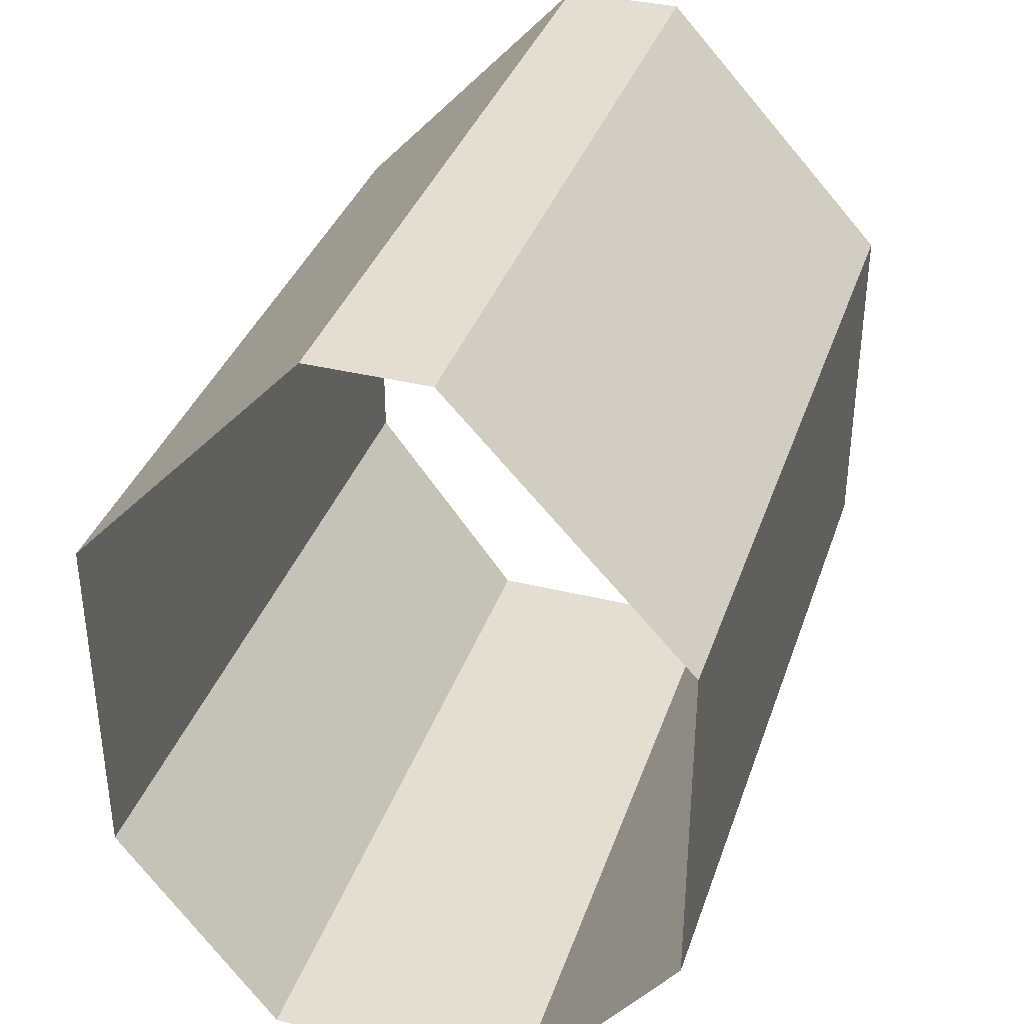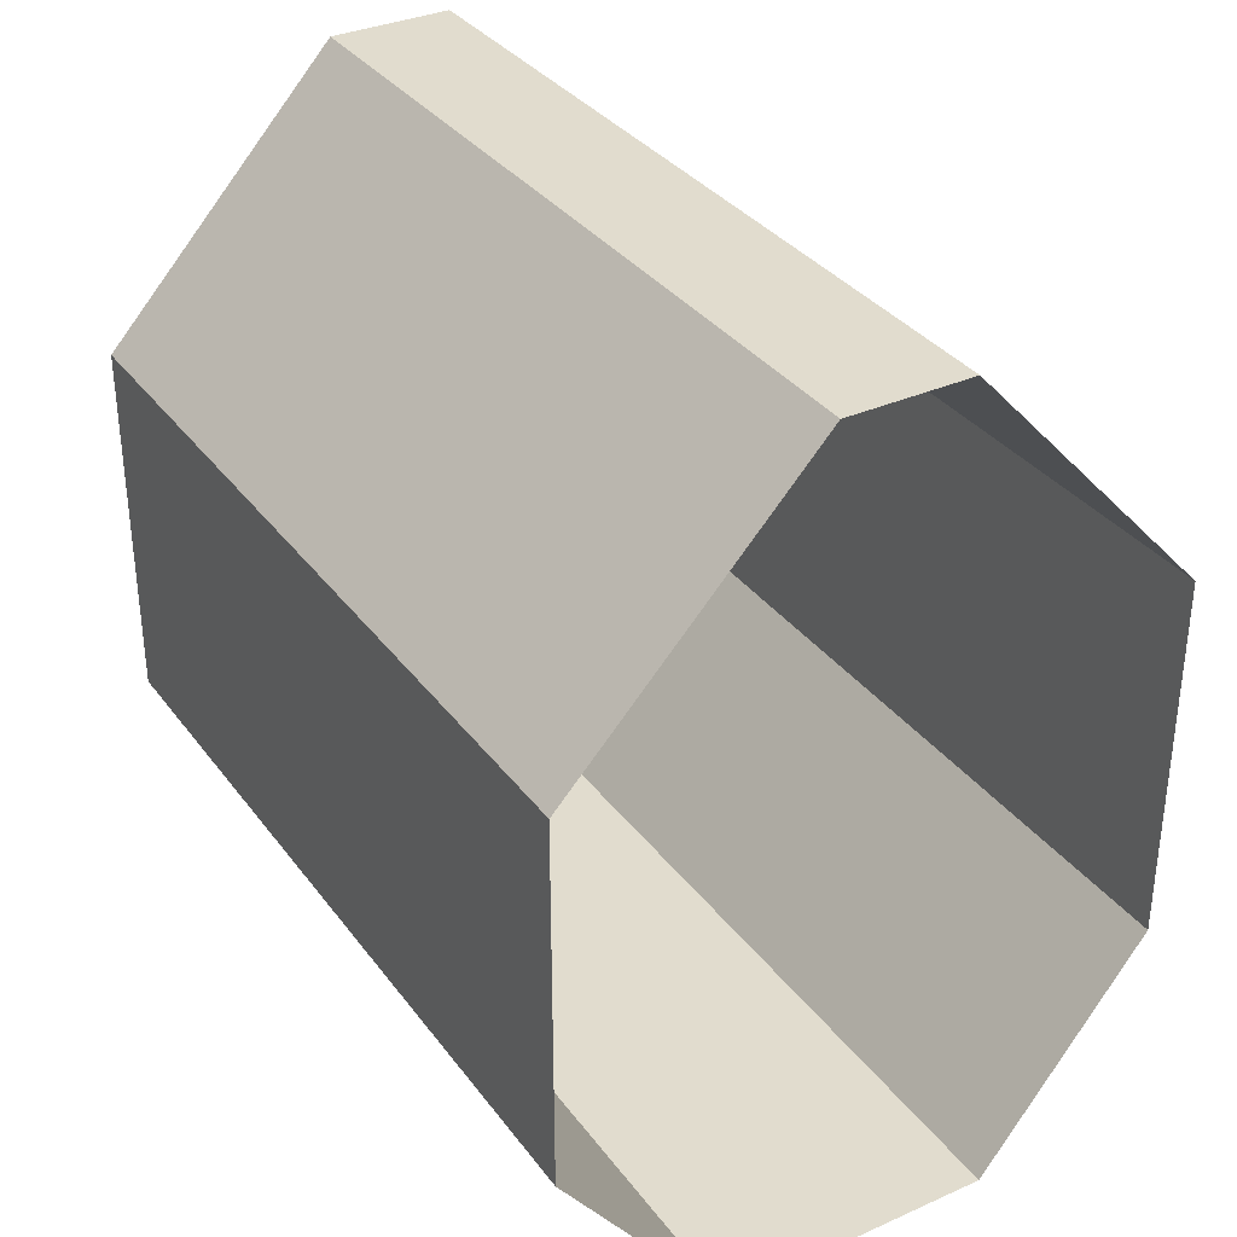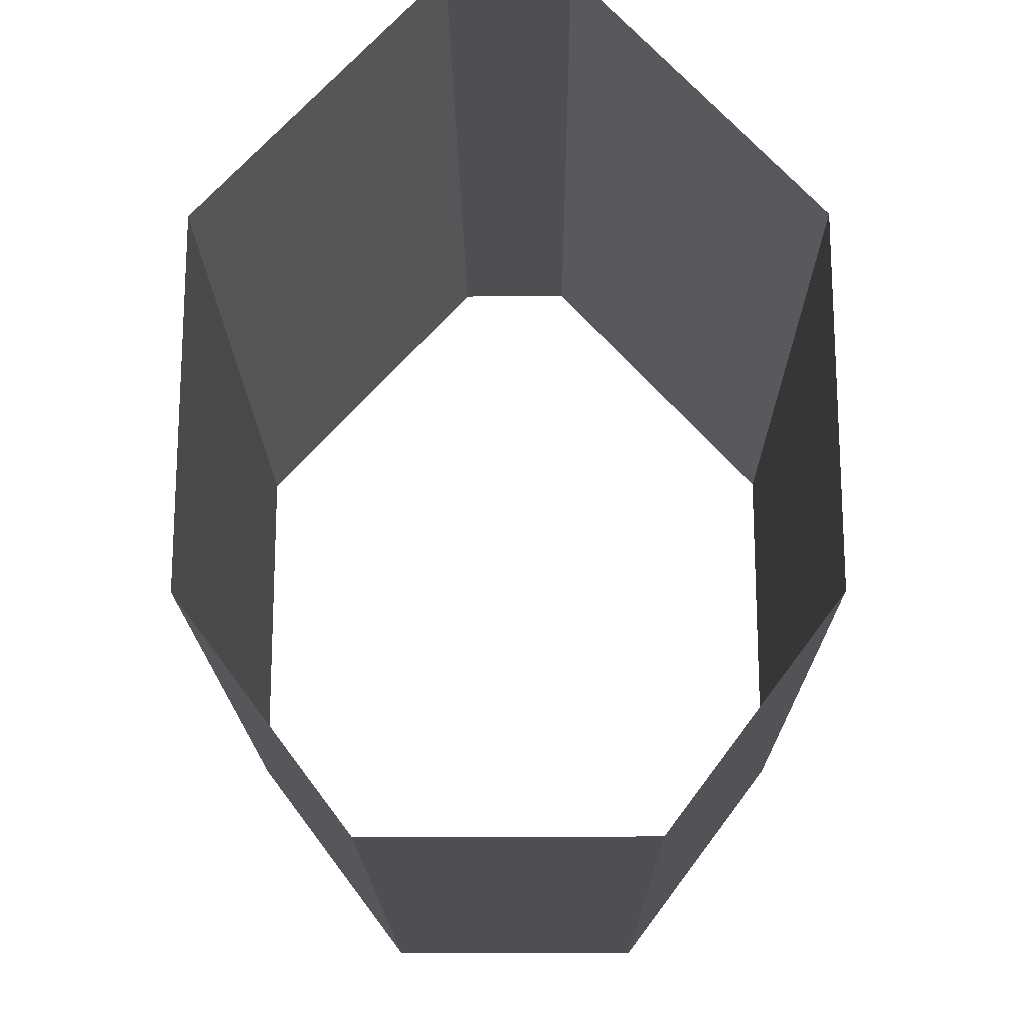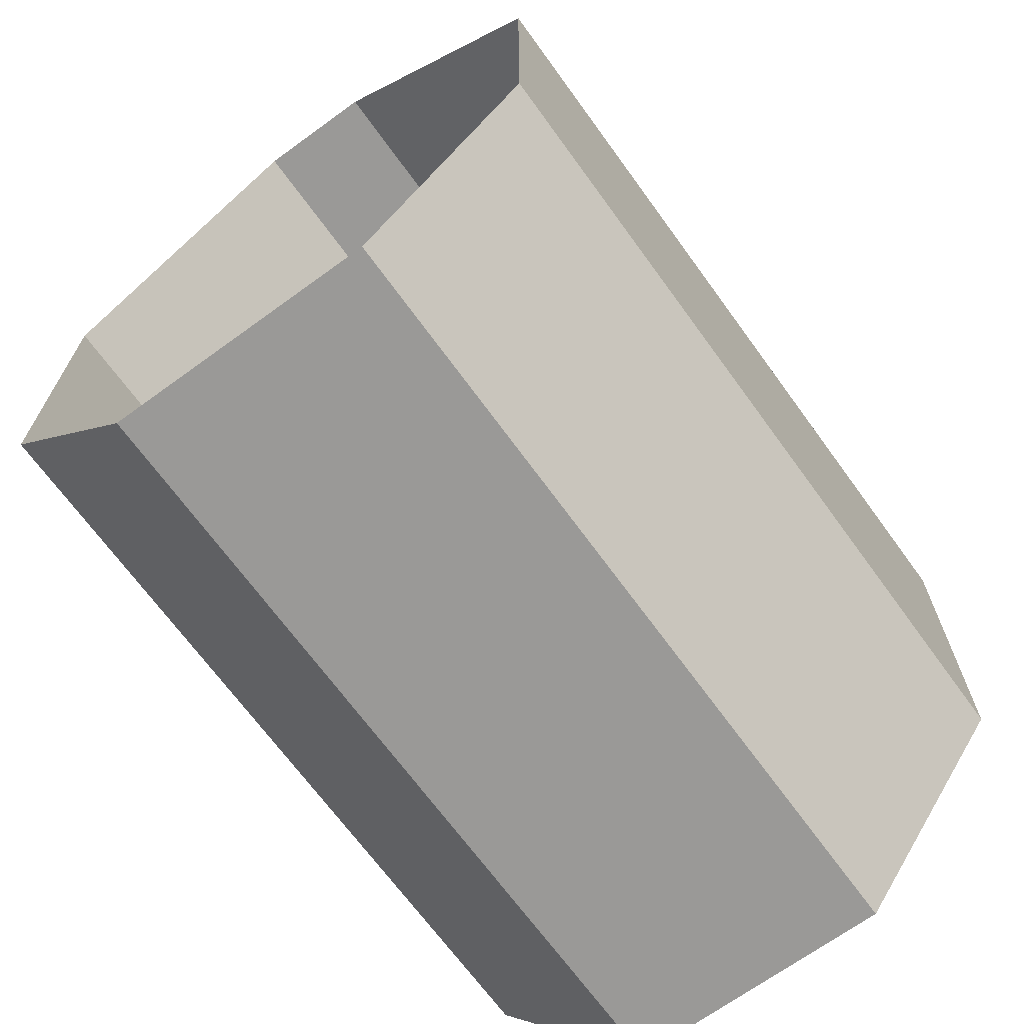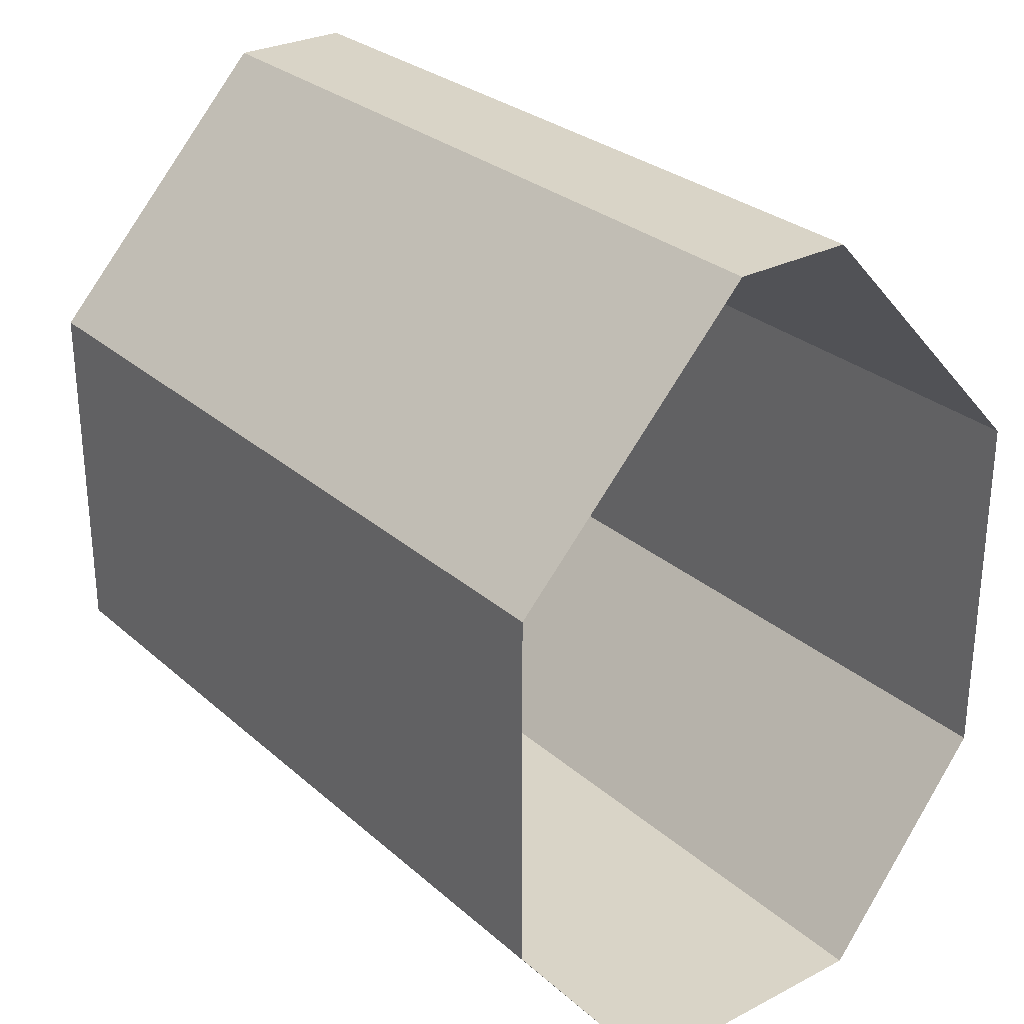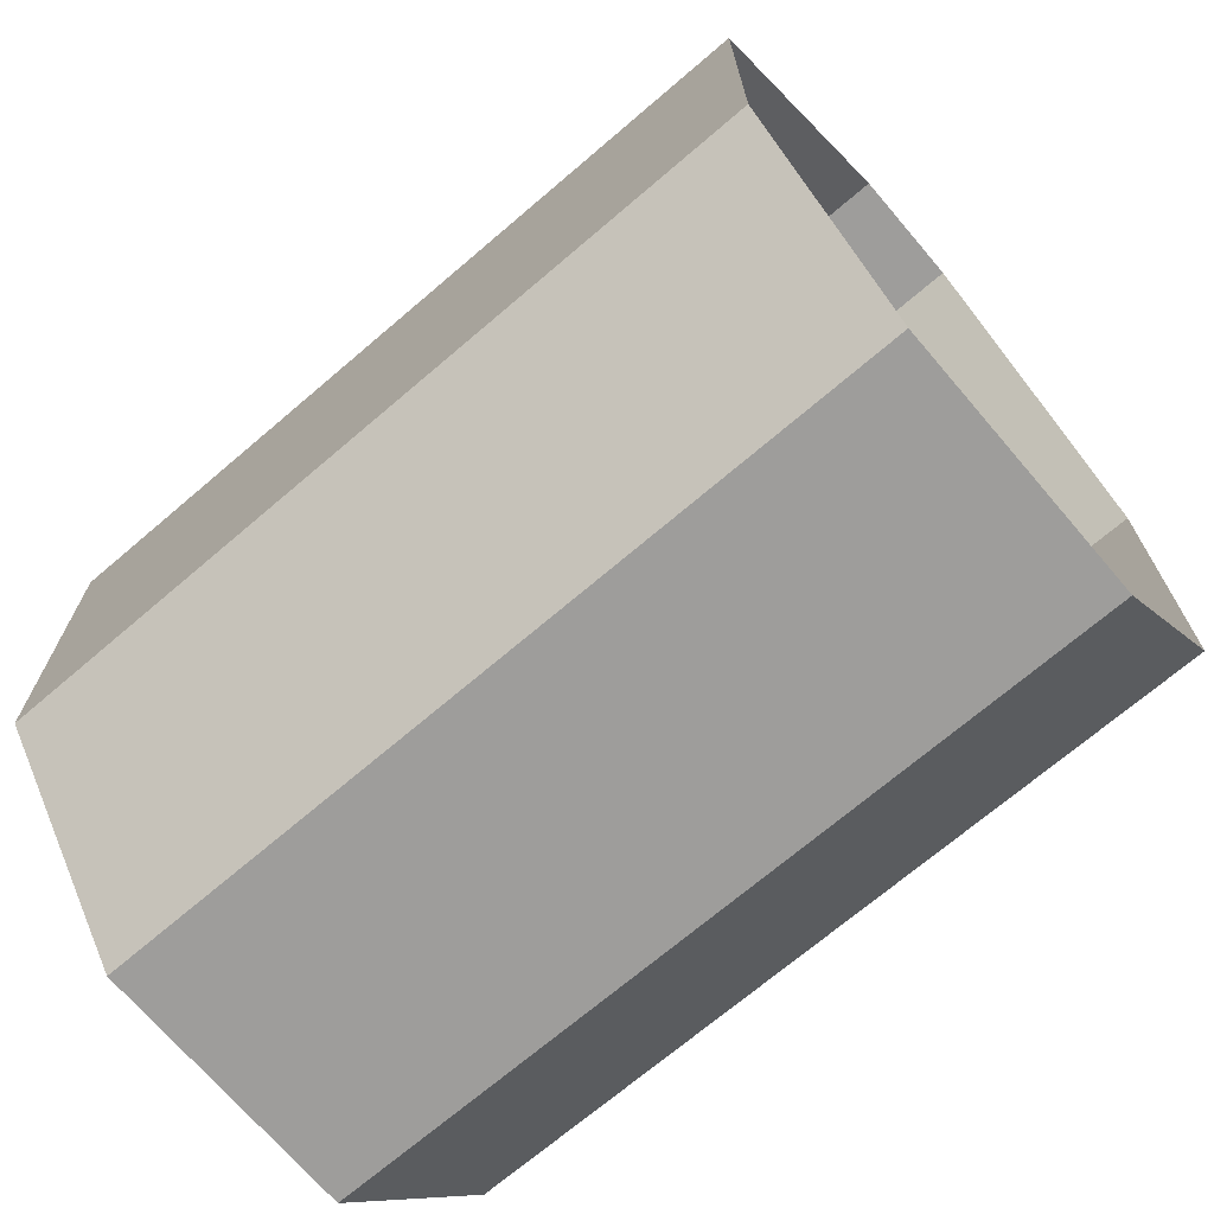
<metadata>
{"format":"obj","ext":"obj","renderer":"f3d","projection":"perspective","resolution":1024,"background":"white","views":[{"elev":36.1,"azim":17.8,"up":"+Y"},{"elev":34.0,"azim":-31.1,"up":"+Y"},{"elev":-17.7,"azim":-179.5,"up":"+Y"},{"elev":-68.9,"azim":36.0,"up":"+Y"},{"elev":28.4,"azim":-37.8,"up":"+Y"},{"elev":-70.5,"azim":130.5,"up":"+Y"}]}
</metadata>
<code>
o Plane_Plane.001
v -1 0 1
v 1 0 1
v -1 0 -1
v 1 0 -1
v -1 0 -3.006
v 1 0 -3.006
v -1 0 -4.968
v 1 0 -4.968
v 2.23 1.628 1
v 2.23 1.628 -1
v 2.23 1.628 -3.006
v 2.23 1.628 -4.968
v 2.23 4.347 1
v 2.23 4.347 -1
v 2.23 4.347 -3.006
v 2.23 4.347 -4.968
v 0.452 6.263 1
v 0.452 6.263 -1
v 0.452 6.263 -3.006
v 0.452 6.263 -4.968
v 1 0 1
v -1 0 1
v 1 0 -1
v -1 0 -1
v 1 0 -3.006
v -1 0 -3.006
v 1 0 -4.968
v -1 0 -4.968
v -2.23 1.628 1
v -2.23 1.628 -1
v -2.23 1.628 -3.006
v -2.23 1.628 -4.968
v -2.23 4.347 1
v -2.23 4.347 -1
v -2.23 4.347 -3.006
v -2.23 4.347 -4.968
v -0.452 6.263 1
v -0.452 6.263 -1
v -0.452 6.263 -3.006
v -0.452 6.263 -4.968
f 1 3 4 2
f 3 5 6 4
f 5 7 8 6
f 8 12 11 6
f 6 11 10 4
f 4 10 9 2
f 12 16 15 11
f 11 15 14 10
f 10 14 13 9
f 16 20 19 15
f 15 19 18 14
f 14 18 17 13
f 21 22 24 23
f 23 24 26 25
f 25 26 28 27
f 28 26 31 32
f 26 24 30 31
f 24 22 29 30
f 32 31 35 36
f 31 30 34 35
f 30 29 33 34
f 36 35 39 40
f 35 34 38 39
f 34 33 37 38
f 18 38 37 17
f 19 39 38 18
f 20 40 39 19

</code>
